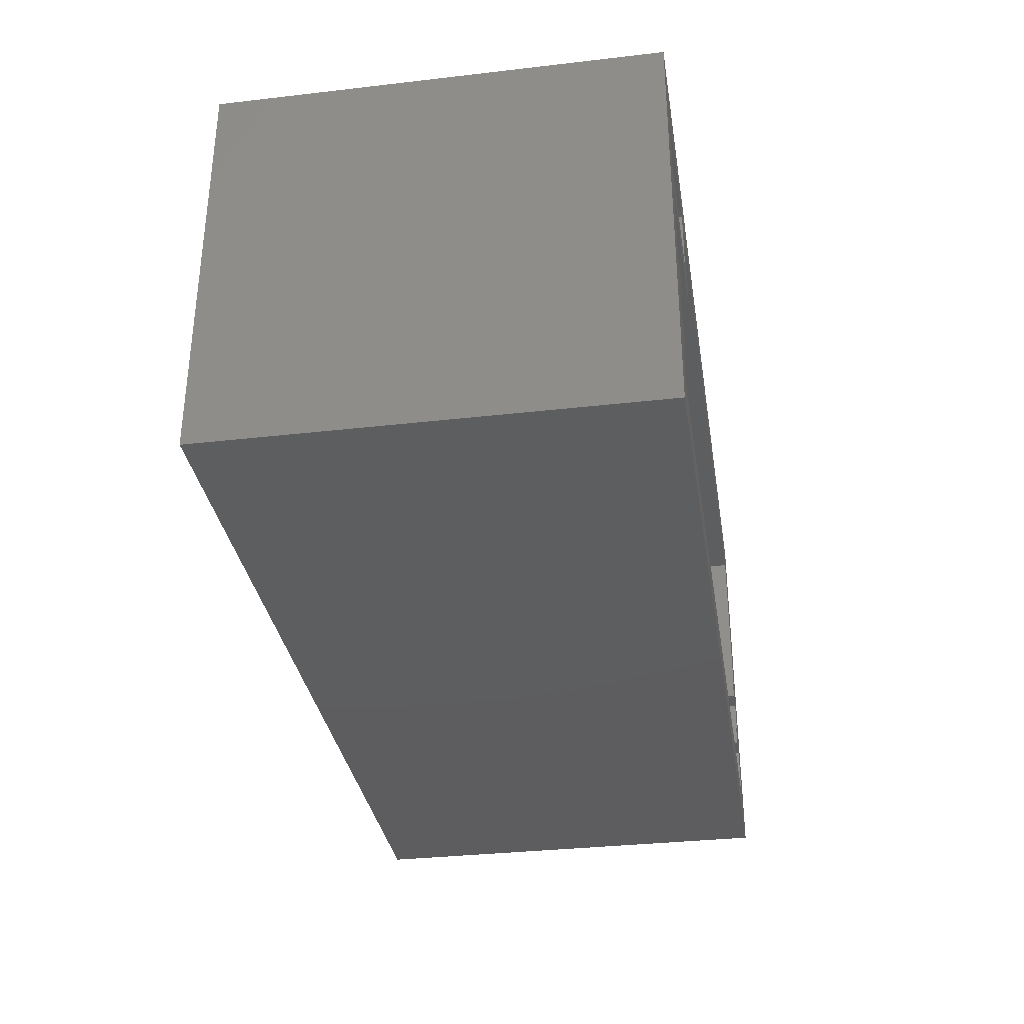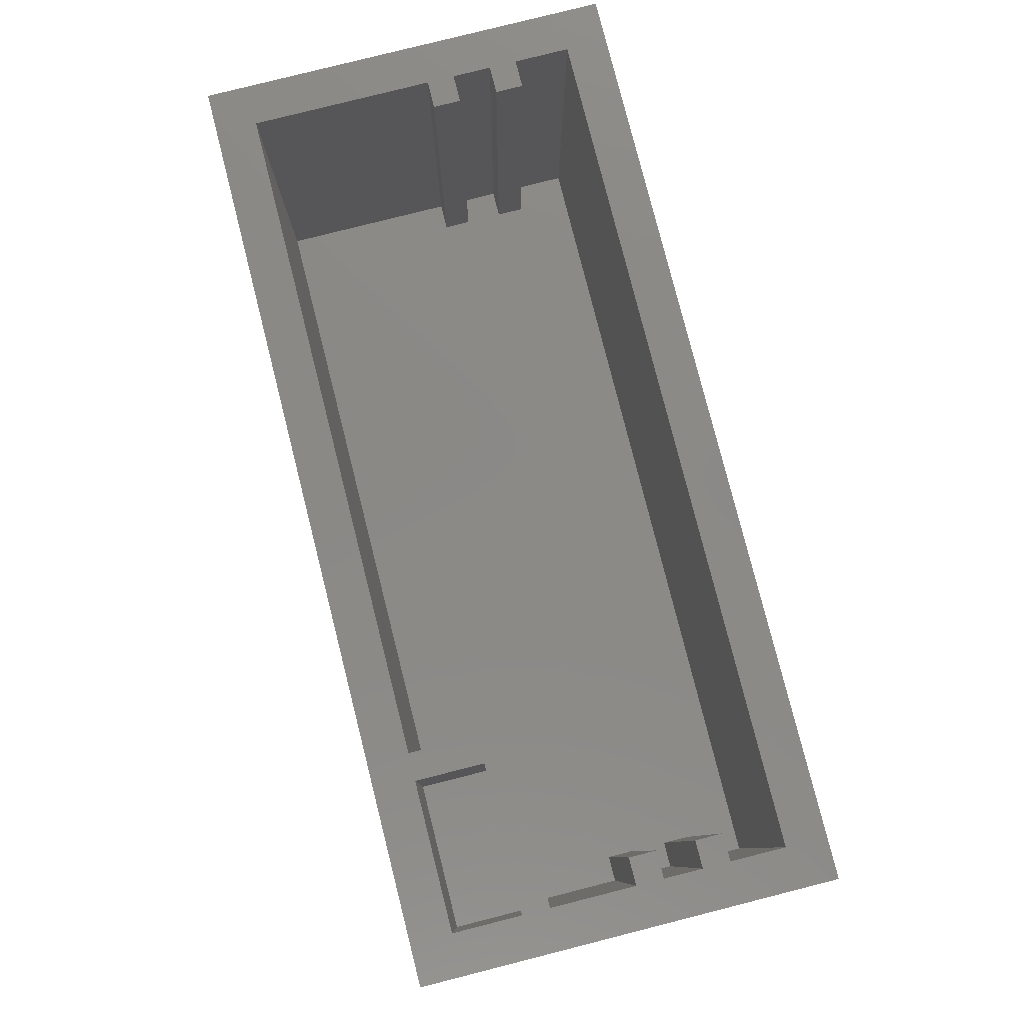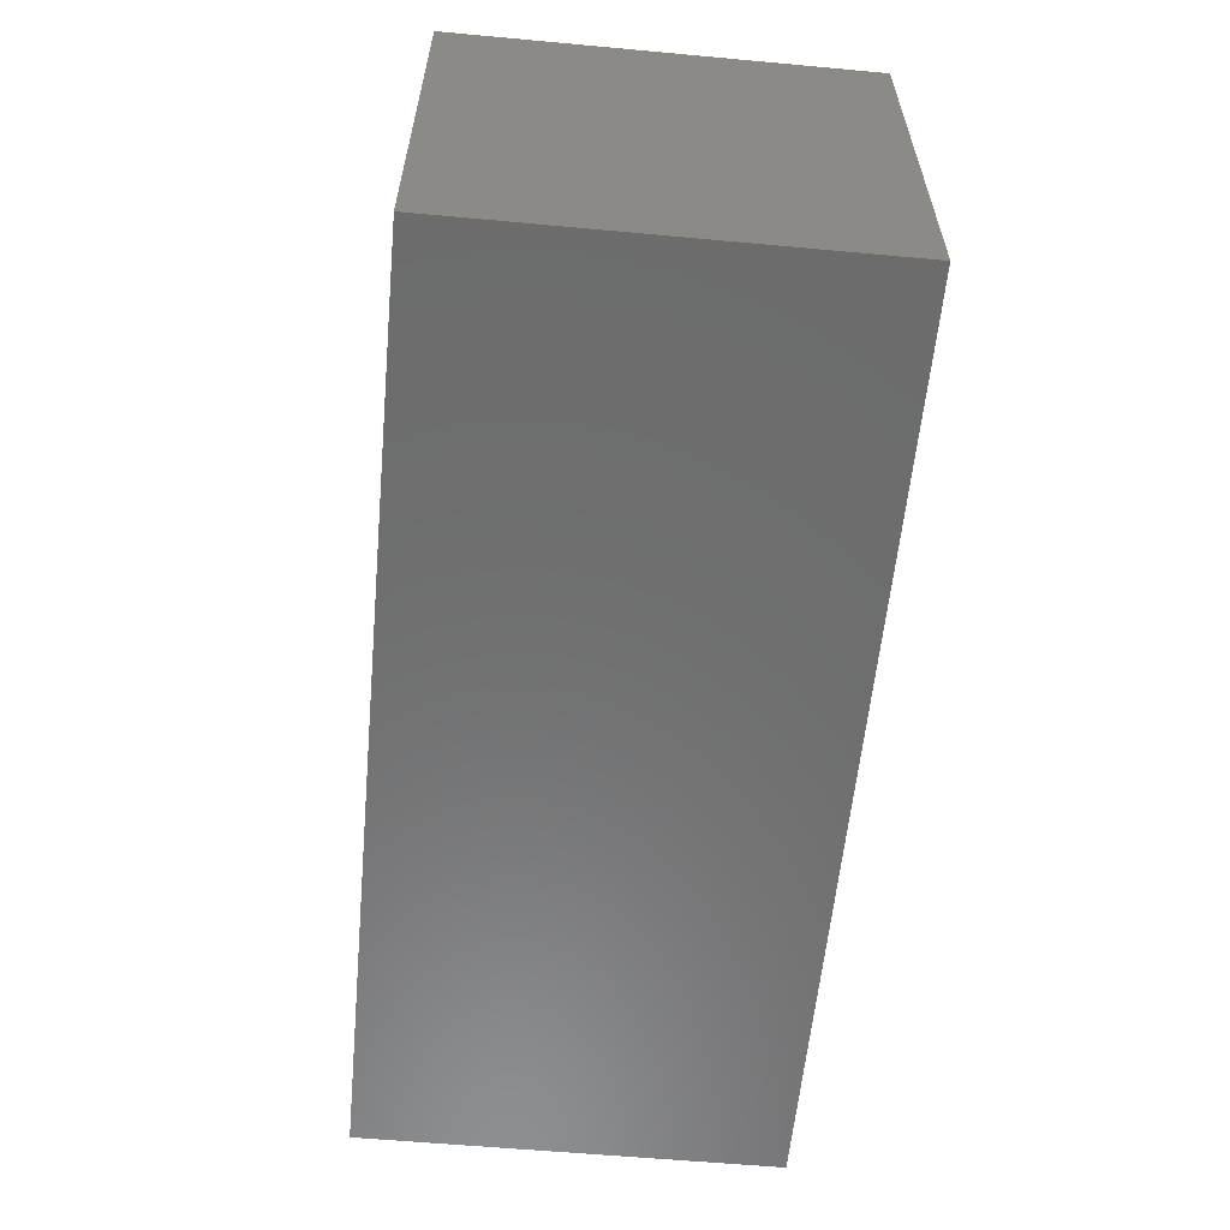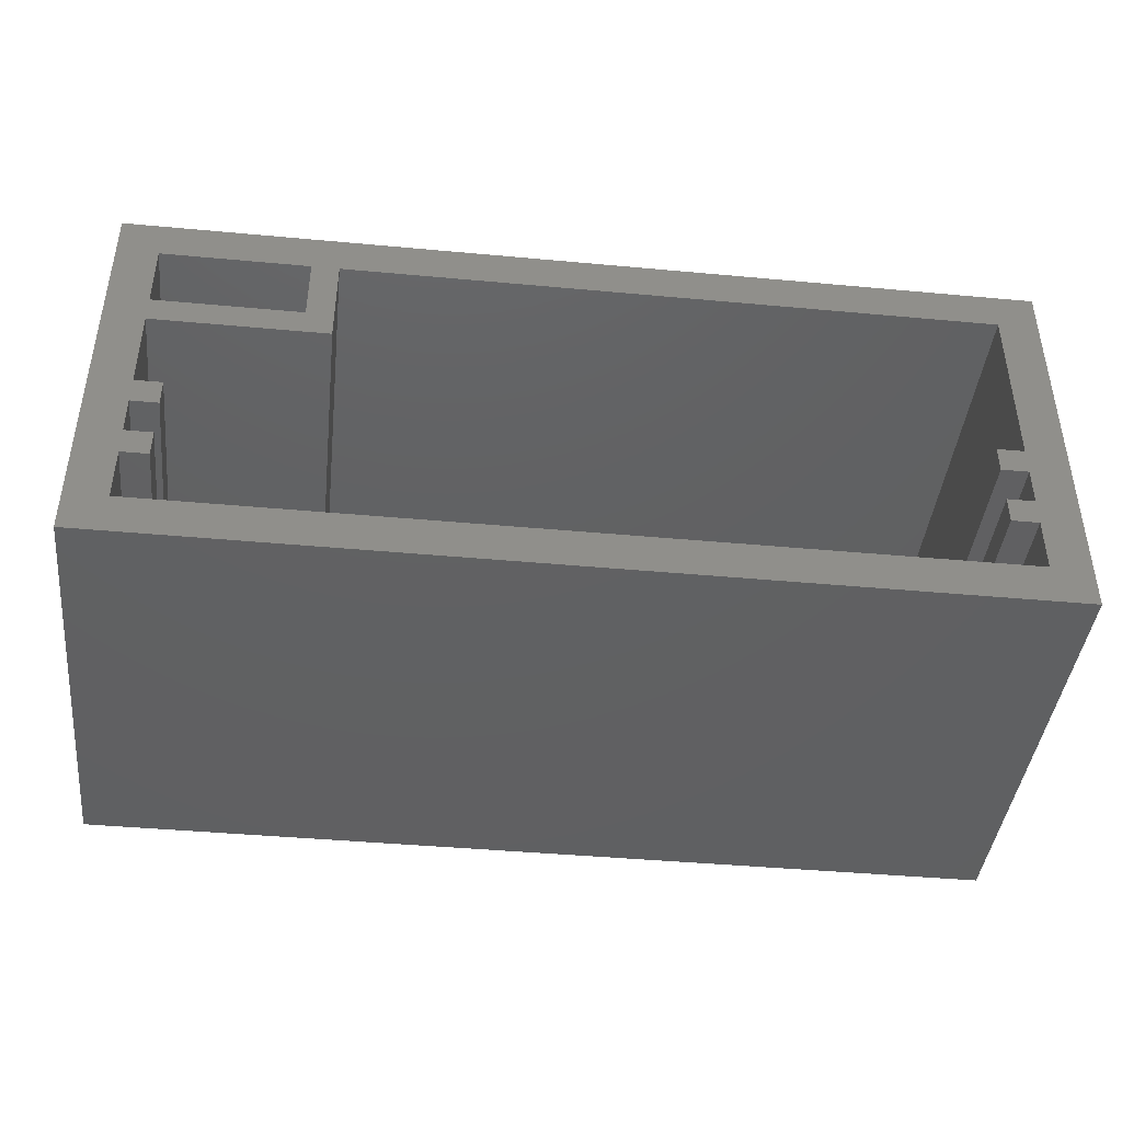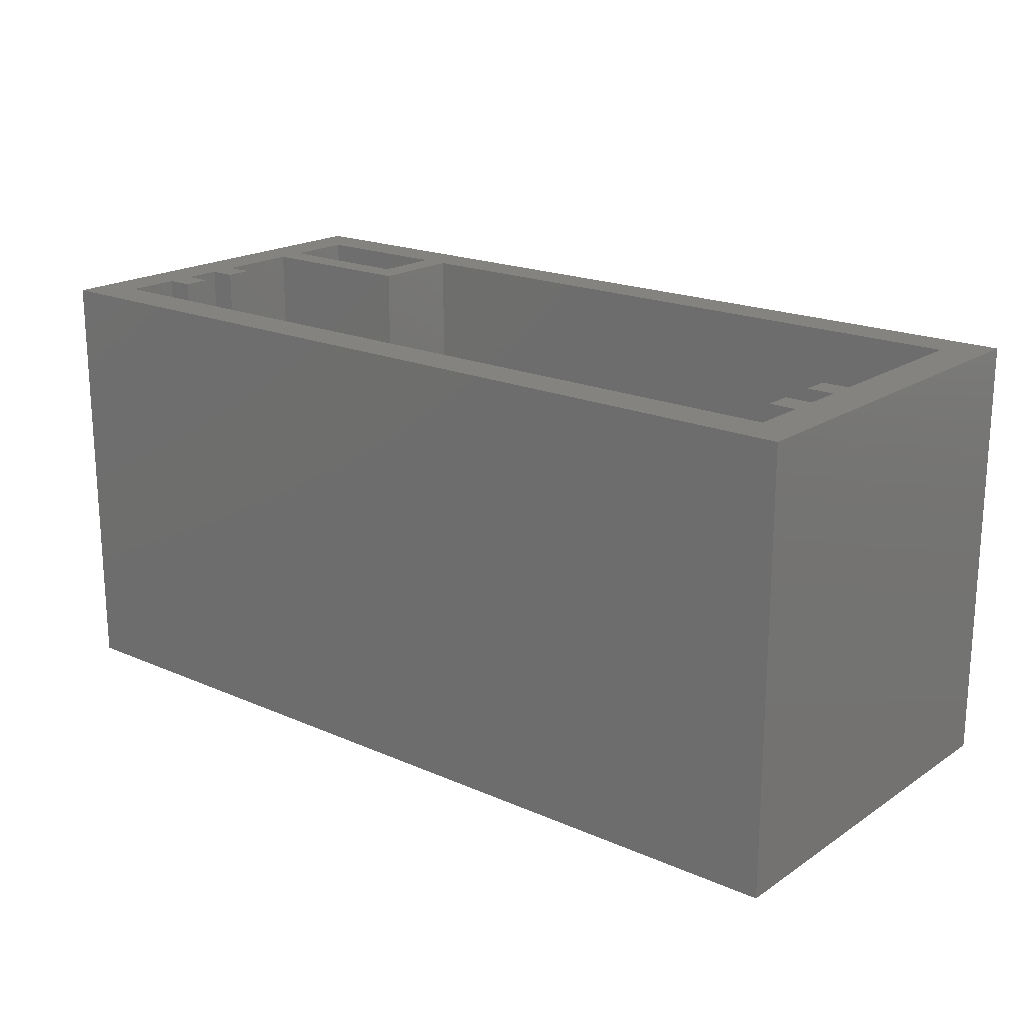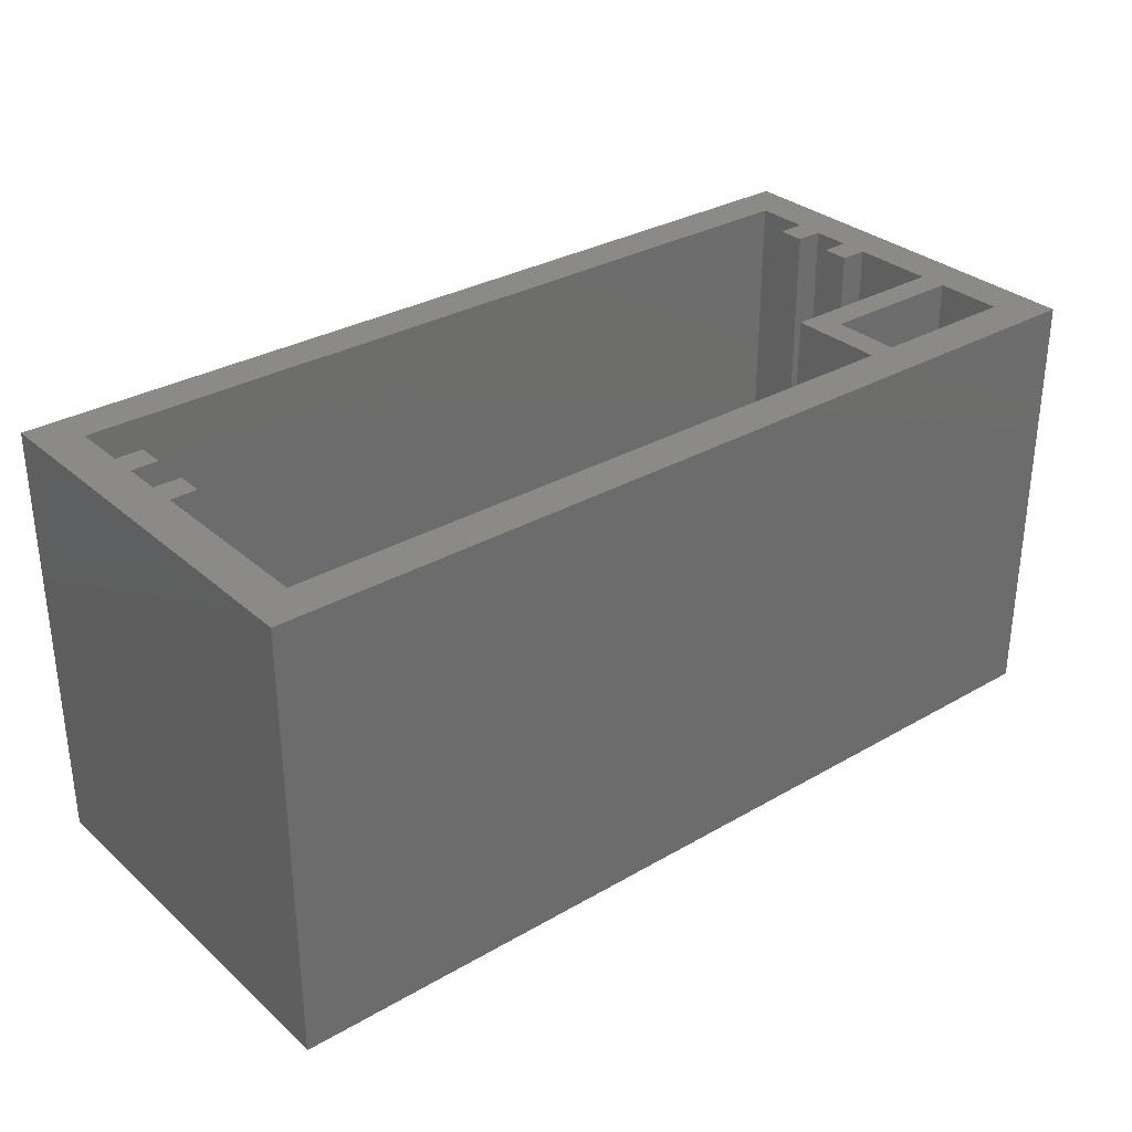
<metadata>
{"format":"stl","ext":"stl","renderer":"f3d","projection":"perspective","resolution":1024,"background":"white","views":[{"elev":-33.3,"azim":-81.0,"up":"+Y"},{"elev":79.9,"azim":-104.2,"up":"+Z"},{"elev":-58.9,"azim":-95.4,"up":"+Z"},{"elev":-42.4,"azim":-6.3,"up":"+Y"},{"elev":19.2,"azim":39.4,"up":"+Z"},{"elev":31.4,"azim":140.7,"up":"+Z"}]}
</metadata>
<code>
# stl→obj: 60 verts, 116 faces
v 33.5 15 0
v 0 0 0
v 0 15 0
v 33.5 0 0
v 0 15 16
v 33.5 15 16
v 0 0 16
v 33.5 0 16
v 32 13.5 16
v 32 6.9 2
v 32 6.9 16
v 32 13.5 2
v 6.9 13.5 16
v 1.5 13.5 10
v 6.9 13.5 10
v 1.5 13.5 16
v 1.5 3.5 2
v 1.5 1.5 16
v 1.5 1.5 2
v 1.5 3.5 16
v 32 1.5 2
v 32 1.5 16
v 6.9 11 10
v 1.5 11 10
v 2.5 3.5 16
v 1.5 4.5 16
v 2.5 4.5 16
v 2.5 5.9 16
v 1.5 6.9 16
v 1.5 5.9 16
v 2.5 6.9 16
v 7.9 10 16
v 1.5 11 16
v 1.5 10 16
v 6.9 11 16
v 32 3.5 16
v 32 4.5 16
v 32 5.9 16
v 7.9 13.5 16
v 31 6.9 16
v 31 5.9 16
v 31 4.5 16
v 31 3.5 16
v 1.5 10 2
v 1.5 6.9 2
v 1.5 5.9 2
v 1.5 4.5 2
v 2.5 6.9 2
v 2.5 5.9 2
v 2.5 4.5 2
v 2.5 3.5 2
v 32 3.5 2
v 32 4.5 2
v 32 5.9 2
v 31 3.5 2
v 31 4.5 2
v 31 5.9 2
v 31 6.9 2
v 7.9 10 2
v 7.9 13.5 2
f 1 2 3
f 2 1 4
f 5 1 3
f 1 5 6
f 5 2 7
f 2 5 3
f 8 2 4
f 2 8 7
f 9 10 11
f 10 9 12
f 13 14 15
f 14 13 16
f 17 18 19
f 18 17 20
f 18 21 19
f 21 18 22
f 23 14 24
f 14 23 15
f 25 26 20
f 26 25 27
f 28 29 30
f 29 28 31
f 32 33 34
f 33 32 35
f 35 32 13
f 7 18 5
f 18 7 8
f 18 8 22
f 22 8 36
f 36 8 37
f 37 8 38
f 38 8 11
f 11 8 9
f 5 16 6
f 16 5 29
f 29 5 18
f 29 18 20
f 29 20 26
f 29 26 30
f 16 29 34
f 16 34 33
f 6 16 13
f 6 13 39
f 39 13 32
f 6 39 9
f 6 9 8
f 38 40 41
f 40 38 11
f 36 42 43
f 42 36 37
f 1 8 4
f 8 1 6
f 44 29 45
f 29 44 34
f 46 26 47
f 26 46 30
f 48 28 49
f 28 48 31
f 28 46 49
f 46 28 30
f 29 48 45
f 48 29 31
f 50 25 51
f 25 50 27
f 25 17 51
f 17 25 20
f 26 50 47
f 50 26 27
f 36 21 22
f 21 36 52
f 38 53 37
f 53 38 54
f 42 55 43
f 55 42 56
f 42 53 56
f 53 42 37
f 36 55 52
f 55 36 43
f 40 57 41
f 57 40 58
f 40 10 58
f 10 40 11
f 38 57 54
f 57 38 41
f 14 33 24
f 33 14 16
f 32 44 59
f 44 32 34
f 33 23 24
f 23 33 35
f 9 60 12
f 60 9 39
f 35 15 23
f 15 35 13
f 60 32 59
f 32 60 39
f 48 44 45
f 44 48 59
f 50 46 47
f 46 50 49
f 21 17 19
f 17 21 51
f 51 21 50
f 50 21 49
f 49 21 48
f 48 21 59
f 59 21 60
f 60 21 55
f 55 21 52
f 53 57 56
f 57 53 54
f 60 58 12
f 58 60 55
f 58 55 56
f 58 56 57
f 12 58 10

</code>
